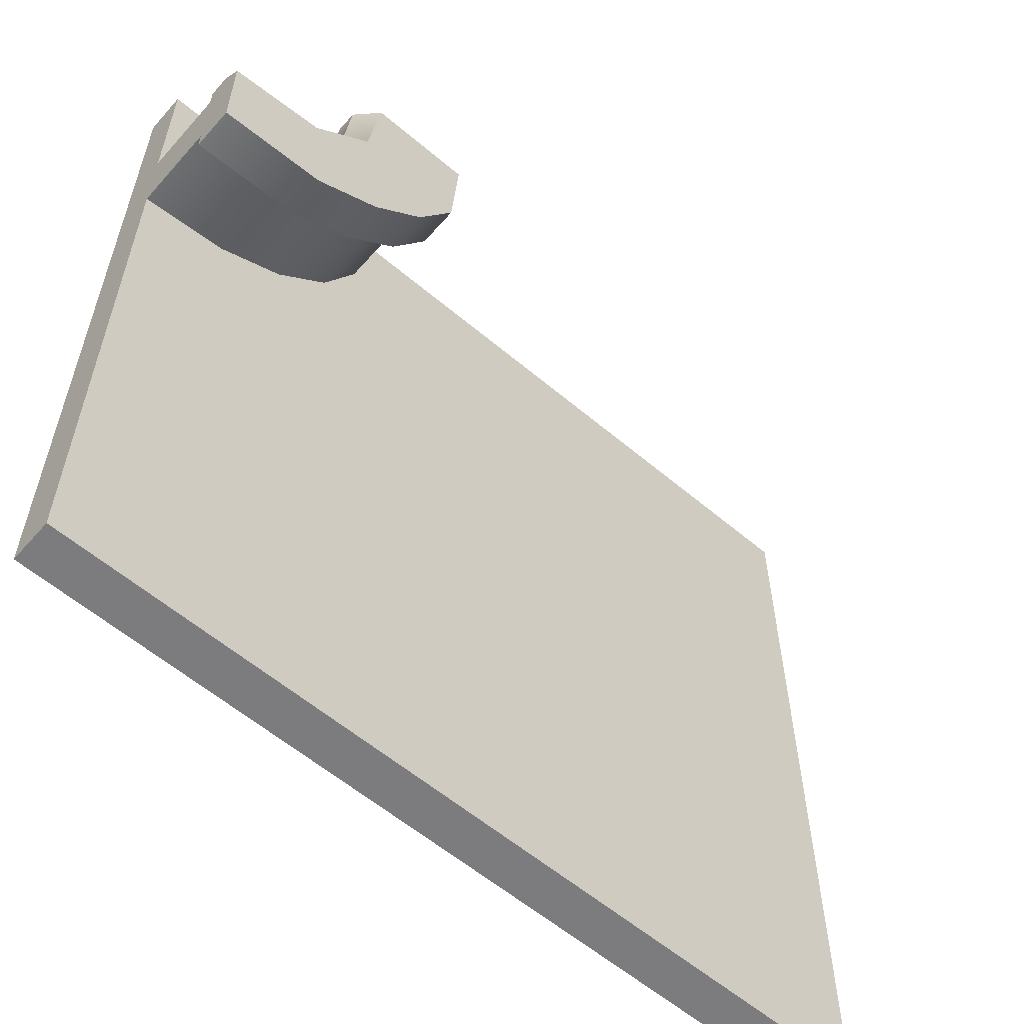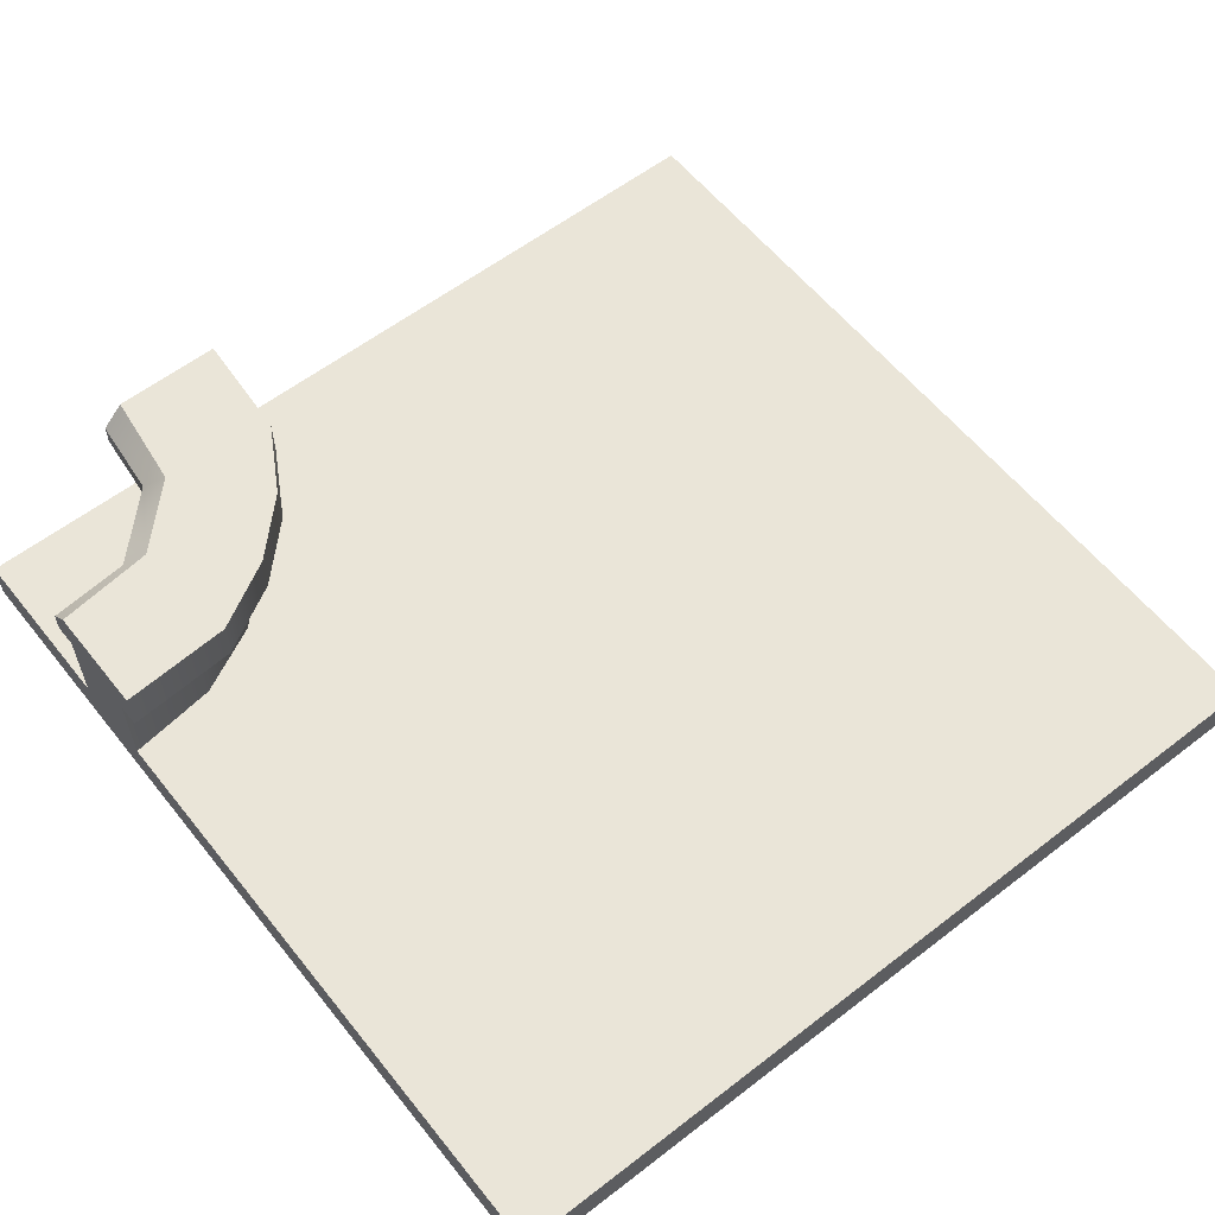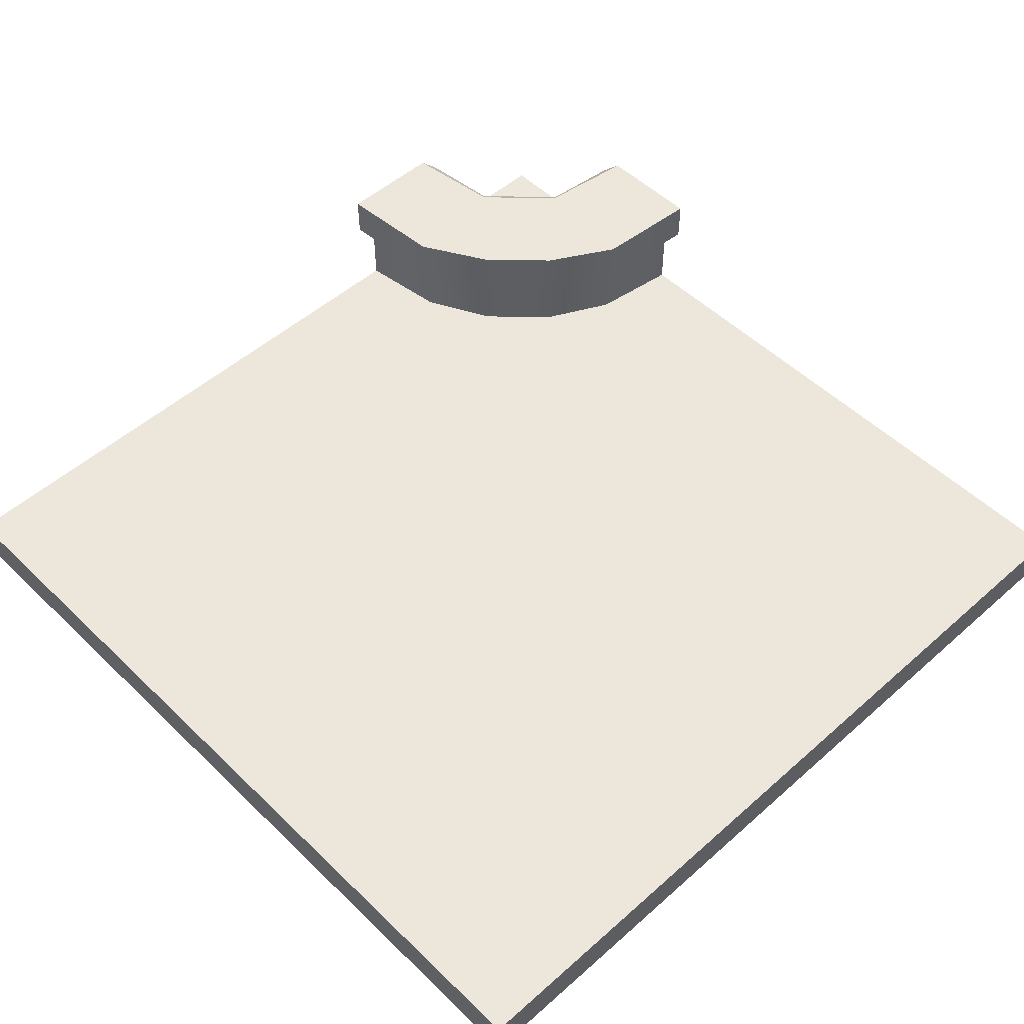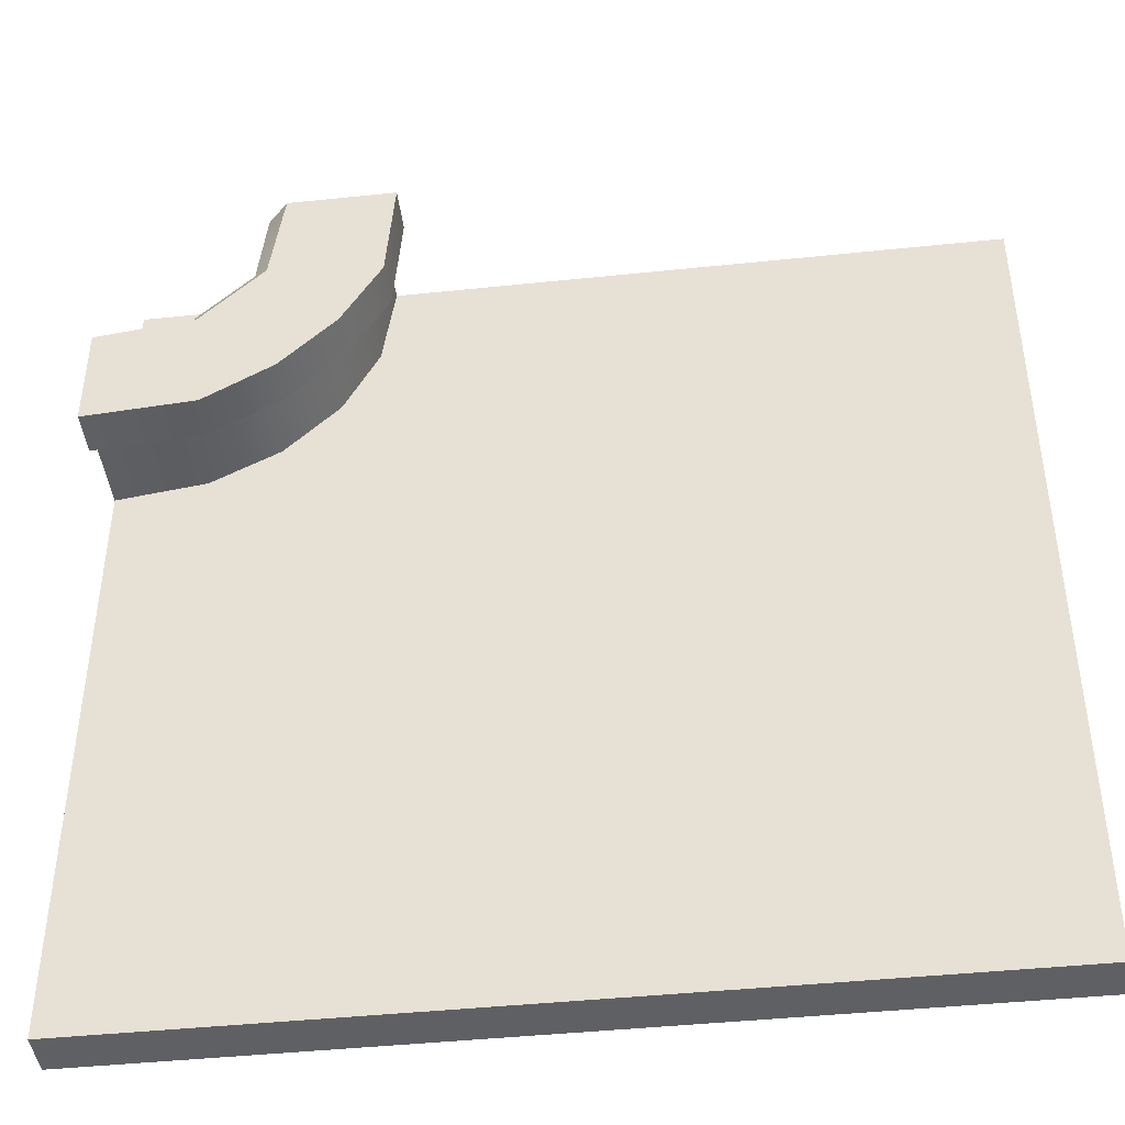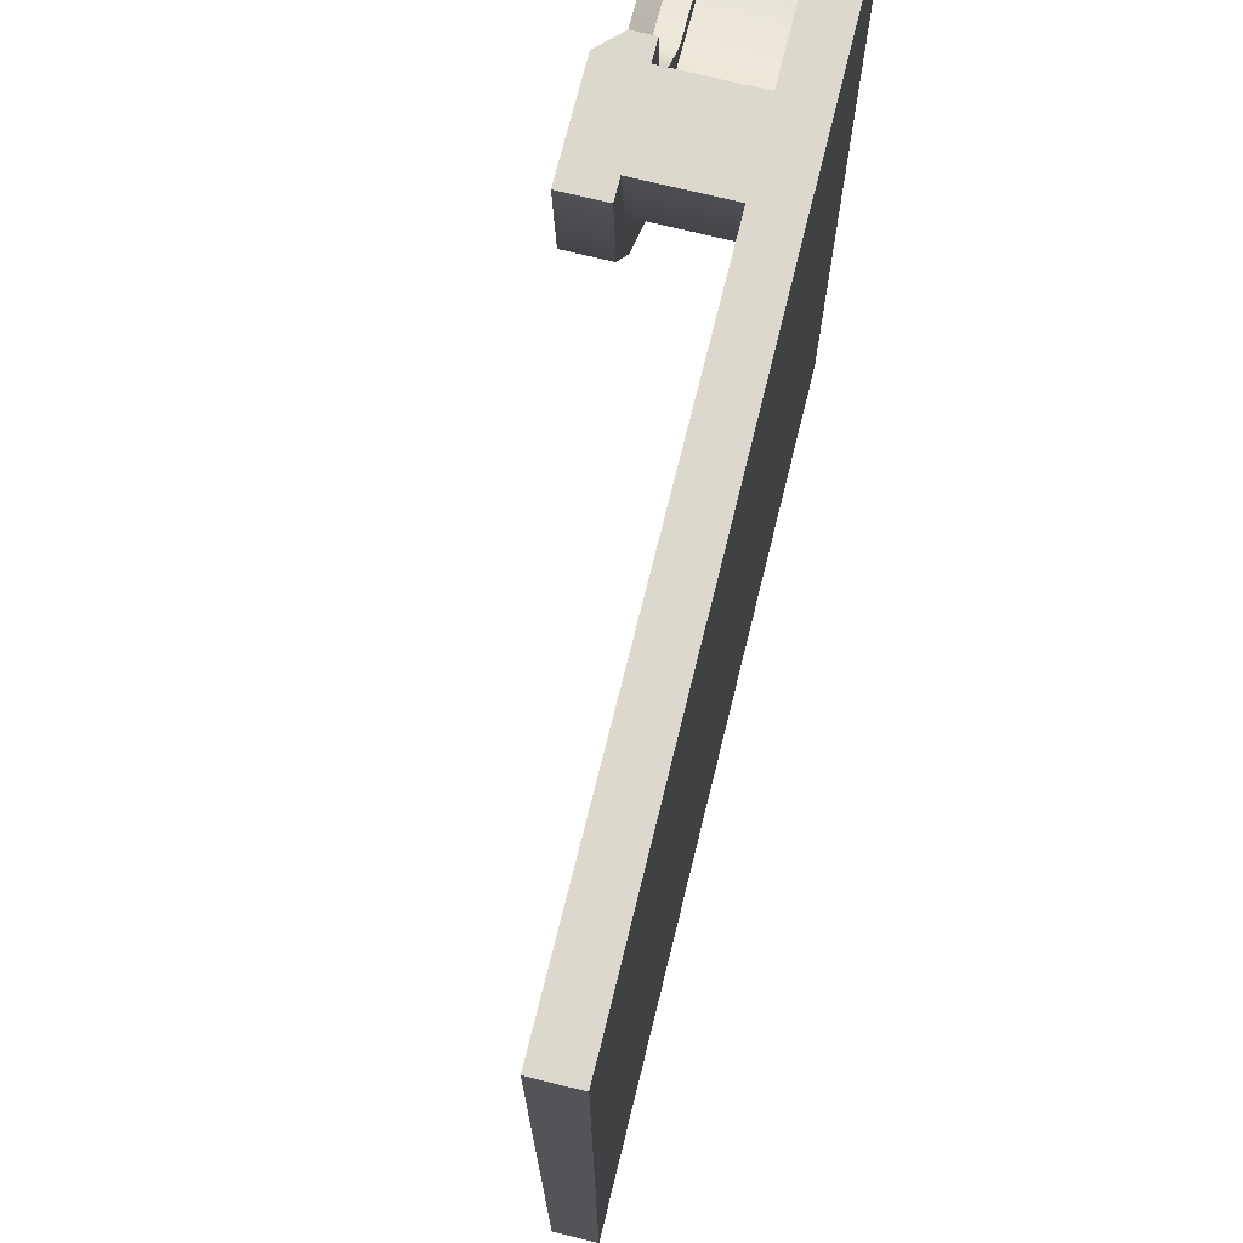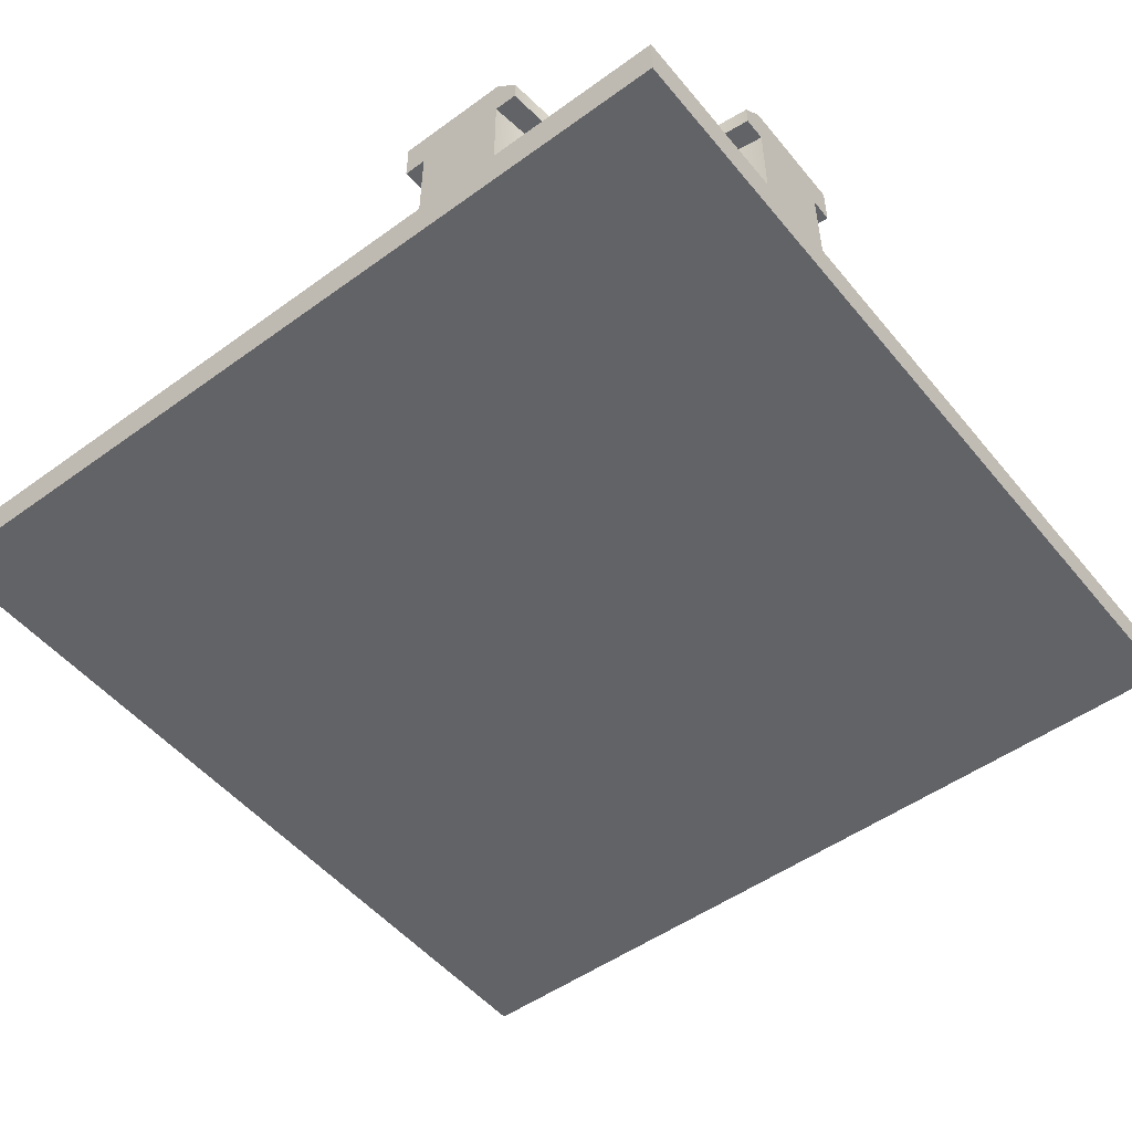
<metadata>
{"format":"obj","ext":"obj","renderer":"f3d","projection":"perspective","resolution":1024,"background":"white","views":[{"elev":-58.9,"azim":139.0,"up":"+Z"},{"elev":59.0,"azim":141.6,"up":"+Y"},{"elev":51.4,"azim":-133.8,"up":"+Y"},{"elev":-43.8,"azim":-173.0,"up":"+Z"},{"elev":72.3,"azim":-76.1,"up":"+Z"},{"elev":-51.0,"azim":38.2,"up":"+Y"}]}
</metadata>
<code>
o park_wall_innerCorner_Cube.14199
v -8 0 8
v -8 0.8 8
v -8 0 -8
v -8 0.8 -8
v 8 0 8
v 8 0.8 8
v 8 0 -8
v 8 0.8 -8
v 7.2 0 8
v 7.2 0.8 8
v 8 0 7.2
v 8 0.8 7.2
v 7.2 0.8 7.2
v 7.2 0 7.2
v 3.2 0 8
v 3.2 0.8 8
v 3.2 0 7.2
v 4 0.8 7.2
v 8 0.8 3.2
v 7.2 0.8 4
v 7.2 0 3.2
v 8 0 3.2
v 5.6 0.8 5.6
v 5.6 0 5.6
v 3.2 0.8 8
v 8 0.8 3.2
v 4.8 0.8 8
v 8 0.8 4.8
v 3.2 2.4 8
v 8 2.4 3.2
v 4.8 2.4 8
v 8 2.4 4.8
v 3.423 0.8 6.346
v 4.069 0.8 5.077
v 5.077 0.8 4.069
v 6.346 0.8 3.423
v 6.197 0.8 5.029
v 5.029 0.8 6.197
v 6.346 2.4 3.423
v 5.077 2.4 4.069
v 4.069 2.4 5.077
v 3.423 2.4 6.346
v 5.029 2.4 6.197
v 6.197 2.4 5.029
v 2.8 2.4 8
v 8 2.4 2.8
v 5.2 2.4 8
v 8 2.4 5.2
v 2.8 3.2 8
v 8 3.2 2.8
v 2.943 2.4 5.946
v 3.669 2.4 4.677
v 4.677 2.4 3.669
v 5.946 2.4 2.943
v 6.517 2.4 5.349
v 5.349 2.4 6.517
v 5.946 3.2 2.943
v 4.677 3.2 3.669
v 3.669 3.2 4.677
v 2.943 3.2 5.946
v 5.2 2.8 8
v 4.8 3.2 8
v 8 3.2 4.8
v 8 2.8 5.2
v 5.031 3.2 6.168
v 5.349 2.8 6.517
v 6.517 2.8 5.349
v 6.168 3.2 5.031
f 11 12 6 5
f 14 11 5 9
f 12 13 10 6
f 17 15 1
f 5 6 10 9
f 16 2 1 15
f 23 8 4
f 23 18 13
f 20 13 12 19
f 21 22 11 14
f 19 12 11 22
f 8 19 22 7
f 24 17 1
f 14 17 24
f 10 13 18 16
f 7 21 24
f 10 16 15 9
f 14 9 15 17
f 16 18 2
f 2 4 3 1
f 7 22 21
f 8 20 19
f 8 23 20
f 2 18 23
f 21 14 24
f 24 1 3
f 4 8 7 3
f 7 24 3
f 20 23 13
f 2 23 4
f 33 25 29 42
f 28 26 30 32
f 36 39 30 26
f 25 27 31 29
f 28 32 44 37
f 37 44 43 38
f 38 43 31 27
f 39 36 35 40
f 40 35 34 41
f 41 34 33 42
f 51 45 49 60
f 46 50 63 64
f 54 57 50 46
f 56 66 61 47
f 45 47 61
f 55 67 66 56
f 48 64 67 55
f 59 65 68 58
f 57 54 53 58
f 58 53 52 59
f 59 52 51 60
f 63 50 57 68
f 59 60 65
f 58 68 57
f 66 67 68 65
f 67 64 63 68
f 61 66 65 62
f 60 49 62 65
f 48 55 54 46
f 47 45 51 56
f 52 56 51
f 54 55 53
f 52 53 55 56
f 48 46 64
f 49 45 61 62

</code>
